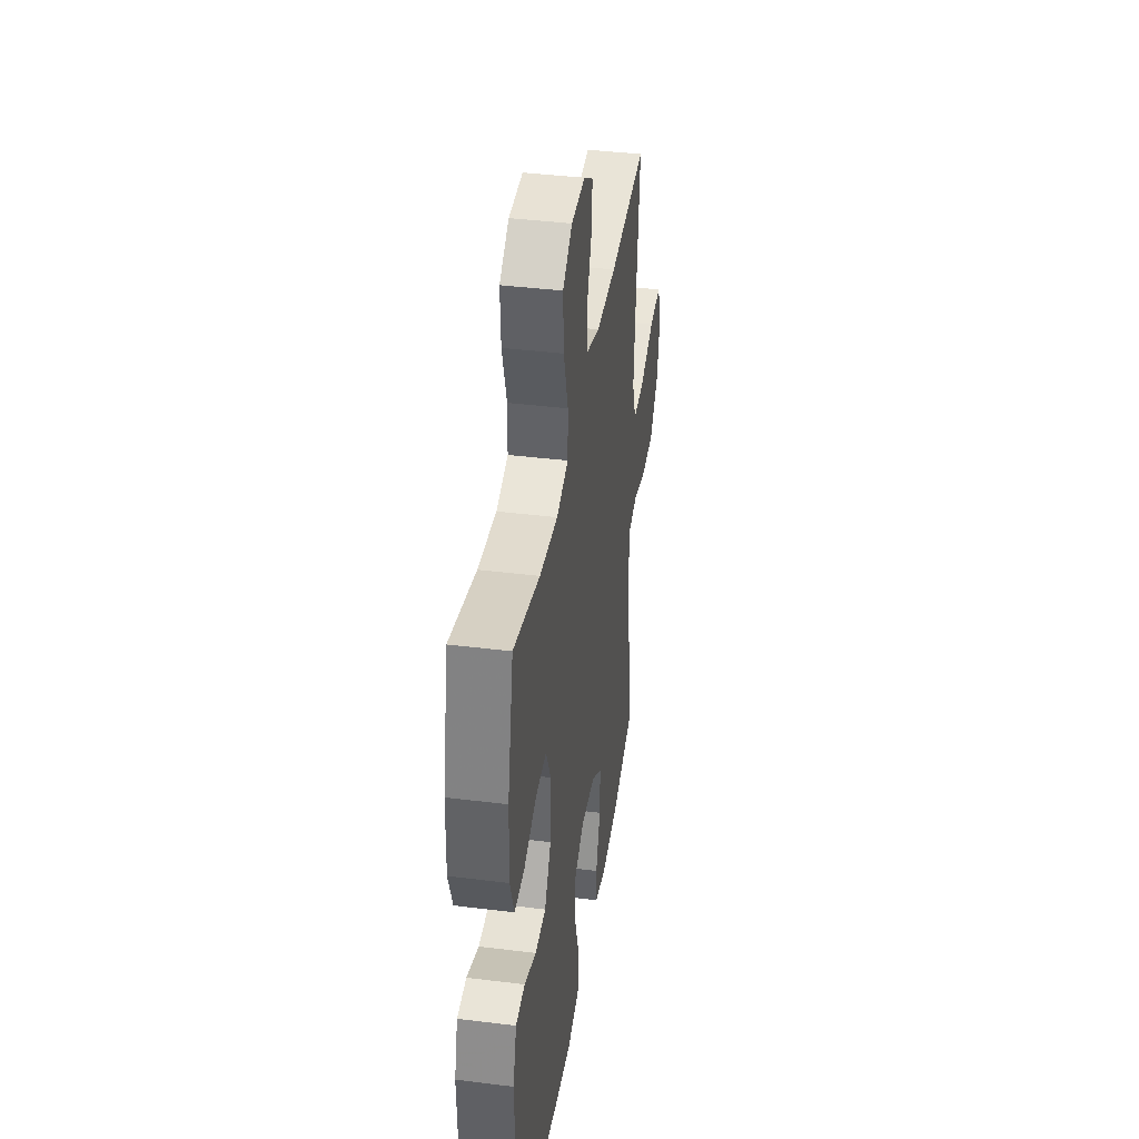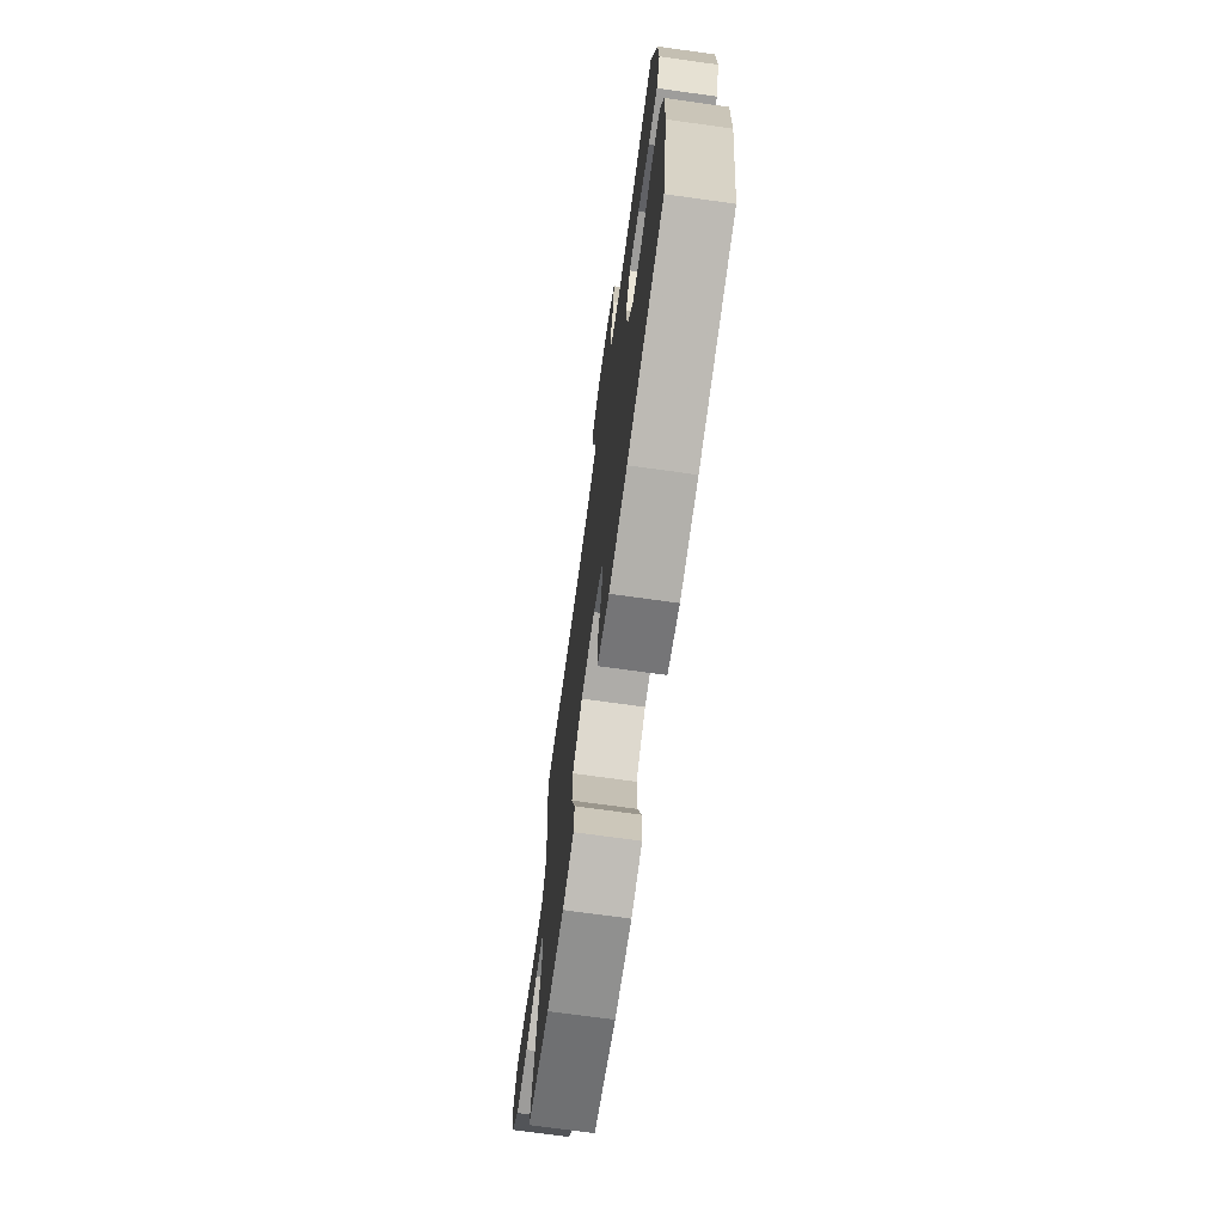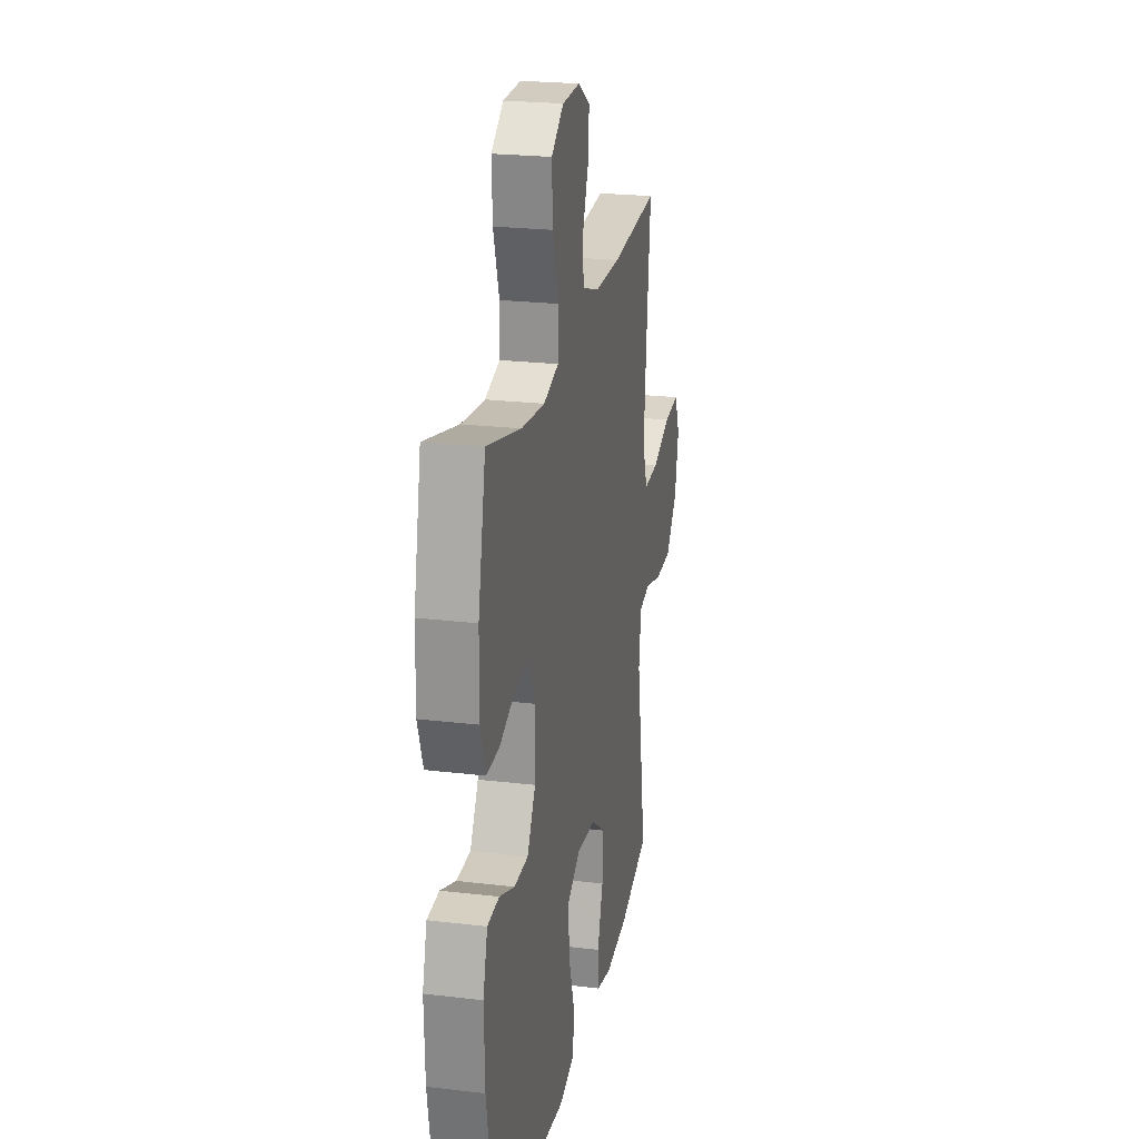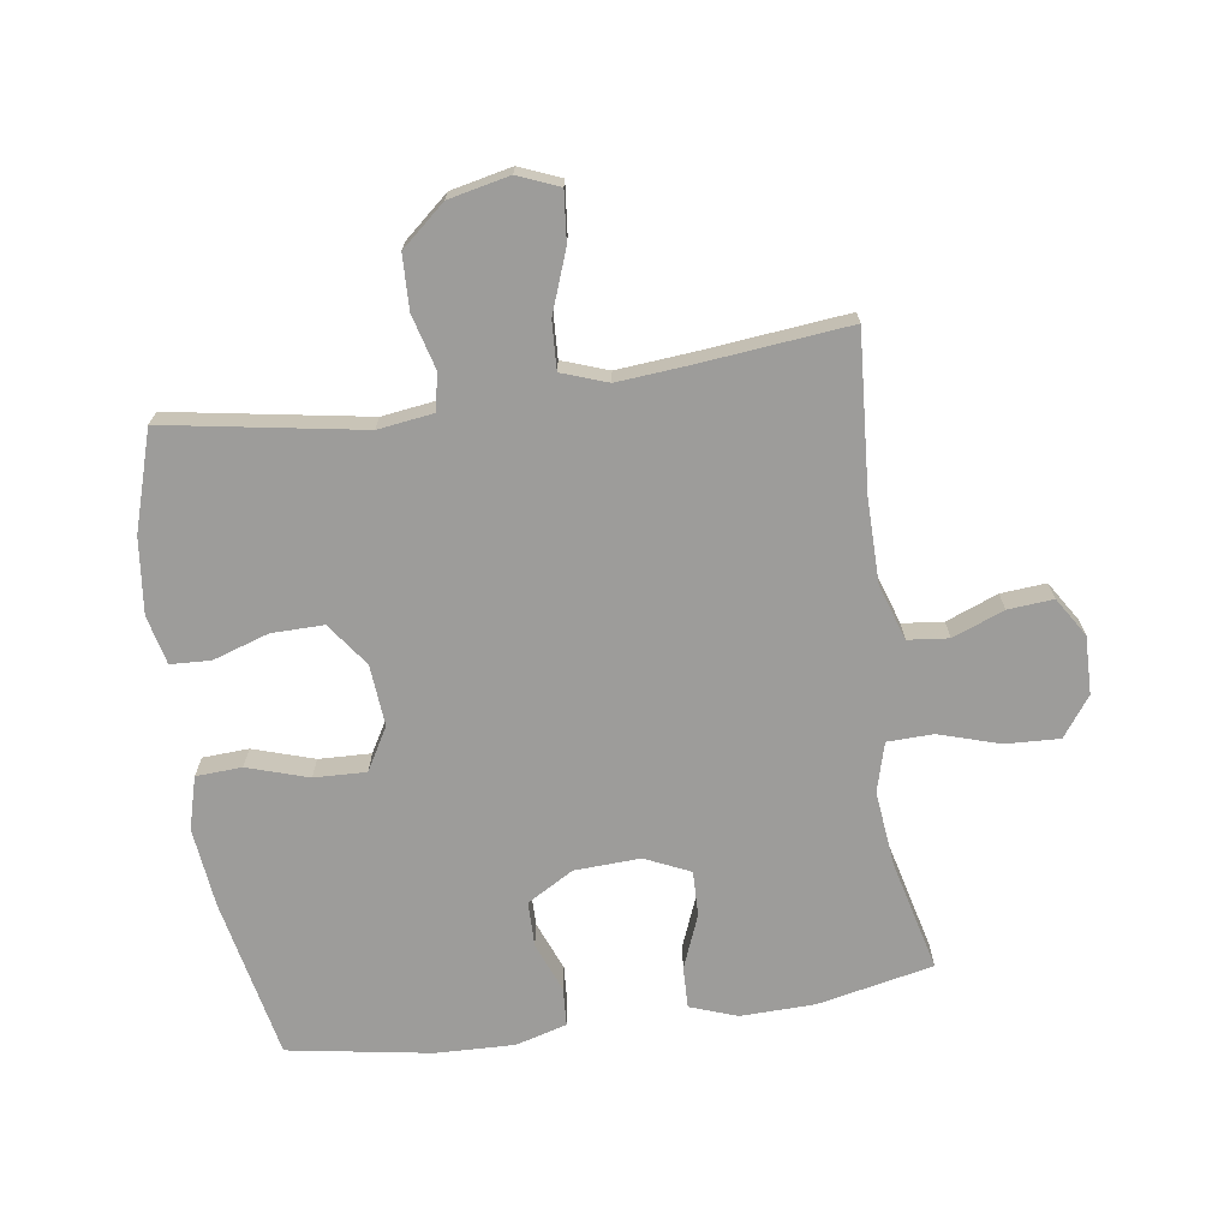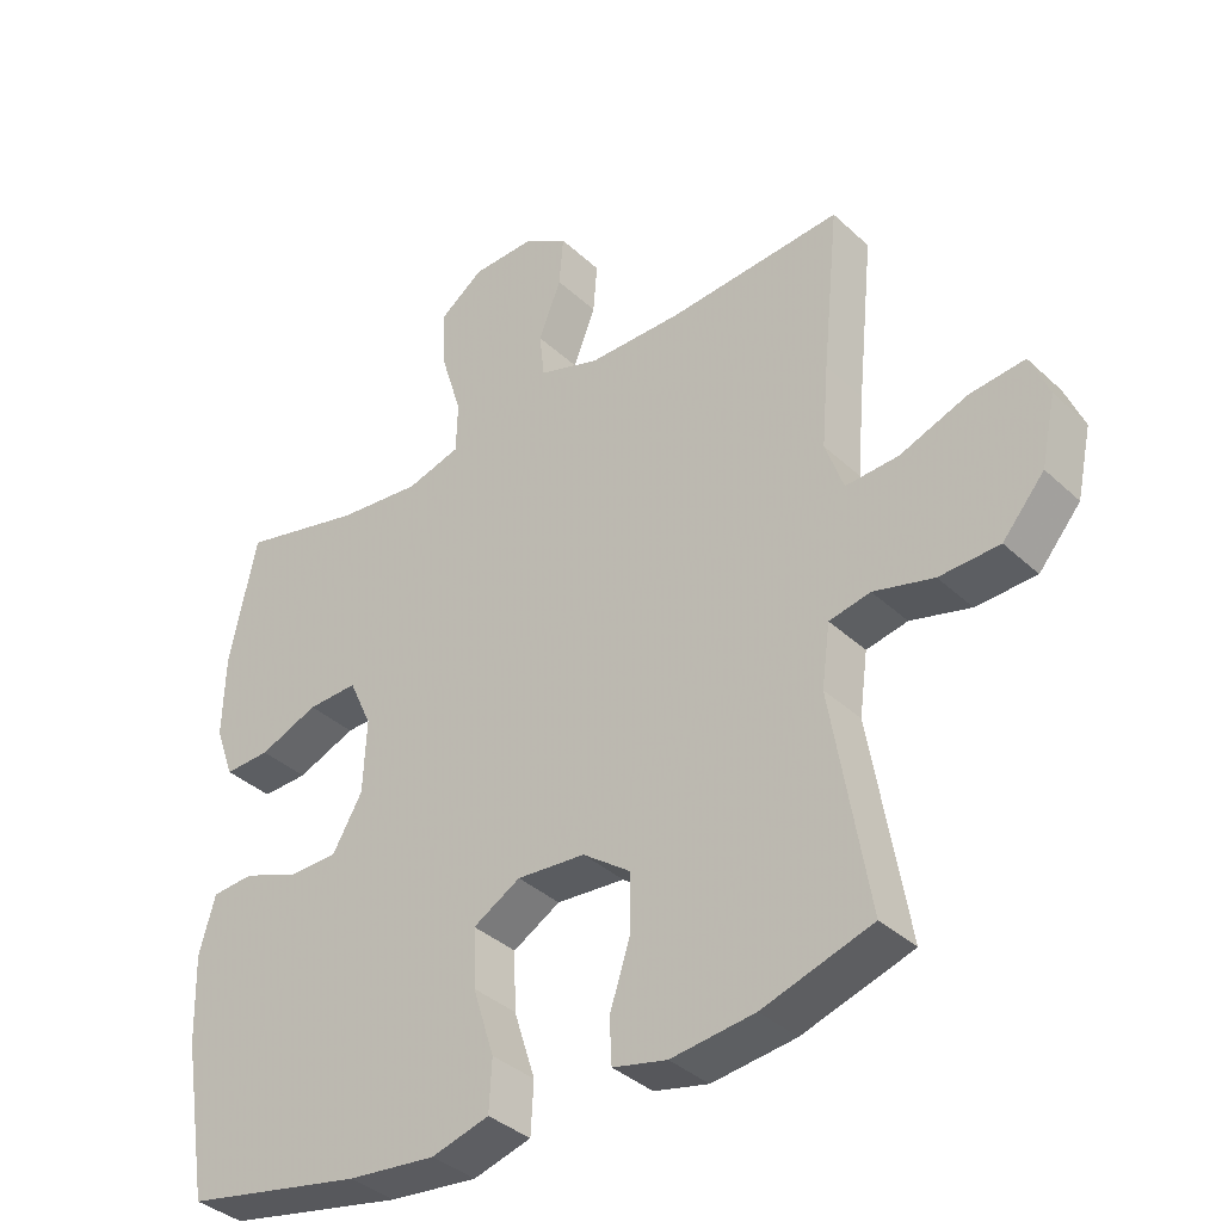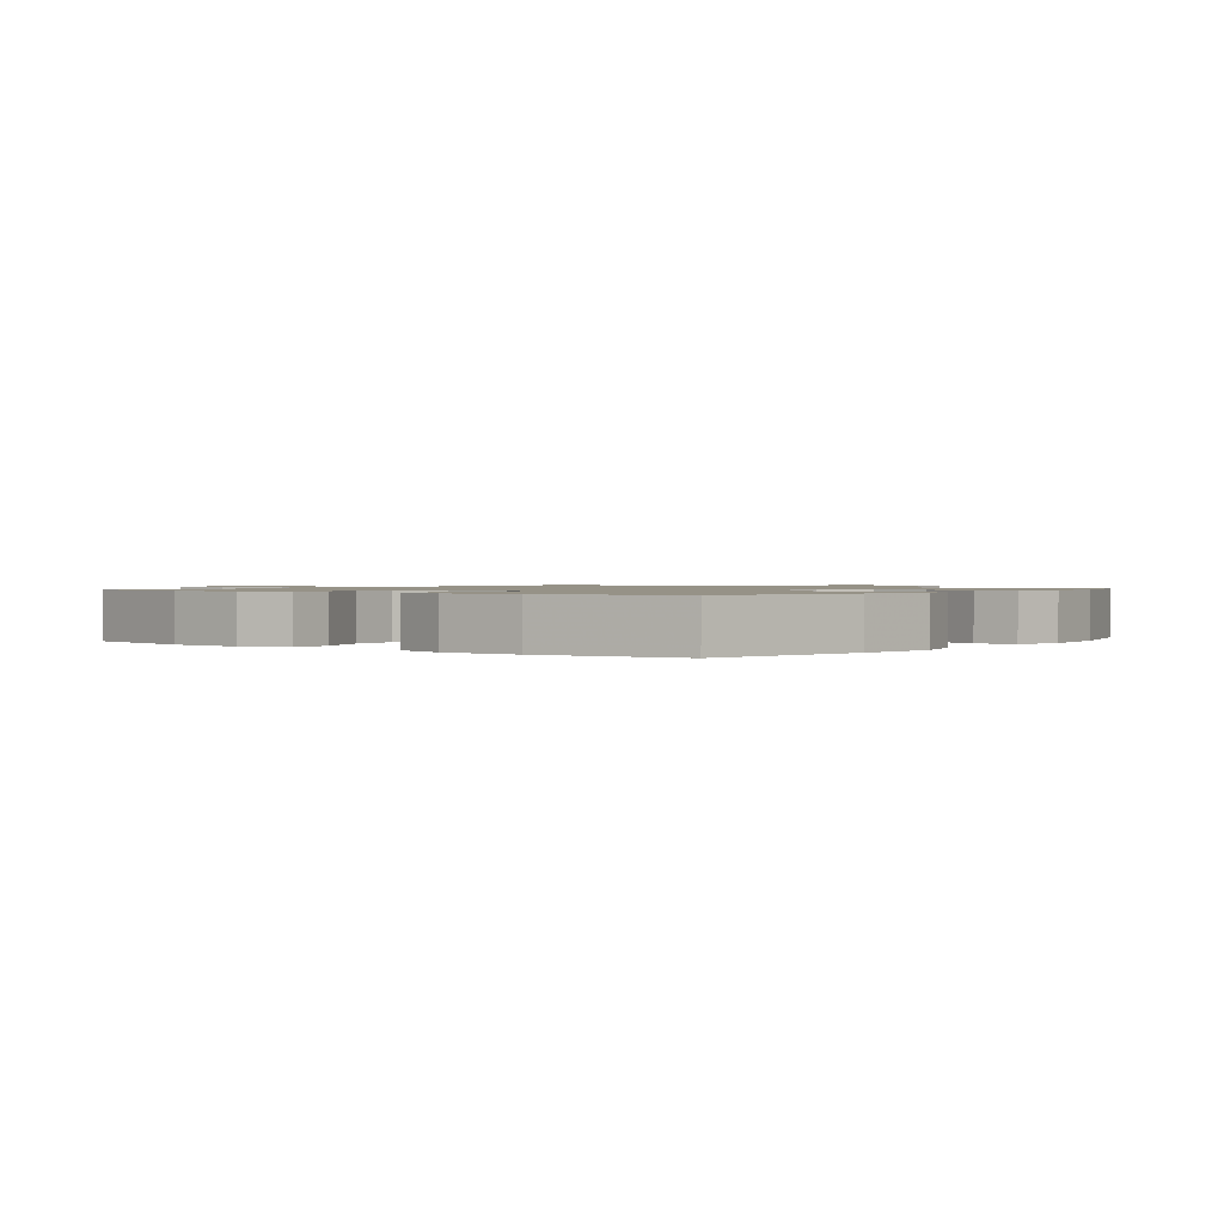
<metadata>
{"format":"obj","ext":"obj","renderer":"f3d","projection":"perspective","resolution":1024,"background":"white","views":[{"elev":39.7,"azim":98.8,"up":"+Z"},{"elev":-72.2,"azim":82.1,"up":"+Z"},{"elev":23.0,"azim":101.5,"up":"+Z"},{"elev":-70.2,"azim":-81.7,"up":"+Y"},{"elev":-37.0,"azim":-139.8,"up":"+Z"},{"elev":1.1,"azim":127.8,"up":"+Y"}]}
</metadata>
<code>
v 0.5 0.07 -0.5
v 0.243 0.07 -0.552
v 0.116 0.07 -0.566
v 0.033 0.07 -0.543
v 0.029 0.07 -0.47
v 0.06 0.07 -0.373
v 0.063 0.07 -0.29
v -0.005 0.07 -0.251
v -0.103 0.07 -0.259
v -0.172 0.07 -0.309
v -0.171 0.07 -0.392
v -0.142 0.07 -0.481
v -0.145 0.07 -0.545
v -0.223 0.07 -0.563
v -0.343 0.07 -0.549
v -0.5 0.07 -0.5
v -0.447 0.07 -0.188
v -0.459 0.07 -0.1
v -0.518 0.07 -0.088
v -0.604 0.07 -0.111
v -0.69 0.07 -0.108
v -0.75 0.07 -0.038
v -0.771 0.07 0.059
v -0.744 0.07 0.124
v -0.665 0.07 0.116
v -0.568 0.07 0.08
v -0.492 0.07 0.076
v -0.466 0.07 0.149
v -0.476 0.07 0.266
v -0.5 0.07 0.5
v -0.251 0.07 0.482
v -0.117 0.07 0.483
v -0.029 0.07 0.512
v -0.022 0.07 0.577
v -0.054 0.07 0.659
v -0.06 0.07 0.731
v 0.002 0.07 0.77
v 0.094 0.07 0.768
v 0.157 0.07 0.722
v 0.153 0.07 0.636
v 0.123 0.07 0.539
v 0.125 0.07 0.466
v 0.203 0.07 0.444
v 0.324 0.07 0.457
v 0.5 0.07 0.5
v 0.539 0.07 0.315
v 0.542 0.07 0.197
v 0.515 0.07 0.122
v 0.449 0.07 0.124
v 0.364 0.07 0.158
v 0.292 0.07 0.16
v 0.259 0.07 0.088
v 0.264 0.07 -0.017
v 0.307 0.07 -0.091
v 0.379 0.07 -0.092
v 0.458 0.07 -0.061
v 0.519 0.07 -0.065
v 0.542 0.07 -0.147
v 0.538 0.07 -0.273
v 0.5 0 -0.5
v 0.243 0 -0.552
v 0.116 0 -0.566
v 0.033 0 -0.543
v 0.029 0 -0.47
v 0.06 0 -0.373
v 0.063 0 -0.29
v -0.005 0 -0.251
v -0.103 0 -0.259
v -0.172 0 -0.309
v -0.171 0 -0.392
v -0.142 0 -0.481
v -0.145 0 -0.545
v -0.223 0 -0.563
v -0.343 0 -0.549
v -0.5 0 -0.5
v -0.447 0 -0.188
v -0.459 0 -0.1
v -0.518 0 -0.088
v -0.604 0 -0.111
v -0.69 0 -0.108
v -0.75 0 -0.038
v -0.771 0 0.059
v -0.744 0 0.124
v -0.665 0 0.116
v -0.568 0 0.08
v -0.492 0 0.076
v -0.466 0 0.149
v -0.476 0 0.266
v -0.5 0 0.5
v -0.251 0 0.482
v -0.117 0 0.483
v -0.029 0 0.512
v -0.022 0 0.577
v -0.054 0 0.659
v -0.06 0 0.731
v 0.002 0 0.77
v 0.094 0 0.768
v 0.157 0 0.722
v 0.153 0 0.636
v 0.123 0 0.539
v 0.125 0 0.466
v 0.203 0 0.444
v 0.324 0 0.457
v 0.5 0 0.5
v 0.539 0 0.315
v 0.542 0 0.197
v 0.515 0 0.122
v 0.449 0 0.124
v 0.364 0 0.158
v 0.292 0 0.16
v 0.259 0 0.088
v 0.264 0 -0.017
v 0.307 0 -0.091
v 0.379 0 -0.092
v 0.458 0 -0.061
v 0.519 0 -0.065
v 0.542 0 -0.147
v 0.538 0 -0.273
f 55 56 57 58
f 54 55 58 59
f 47 48 49 50
f 47 50 51
f 44 45 46 47
f 43 44 47 51
f 42 43 51 52
f 38 39 40 41
f 38 41 42
f 37 38 42
f 34 35 36 37
f 33 34 37 42
f 32 33 42 52
f 29 30 31
f 28 29 31 32
f 27 28 32 52
f 23 24 25 26
f 23 26 27
f 19 20 21 22
f 18 19 22 23
f 14 15 16 17
f 14 17 18
f 11 12 13 14
f 10 11 14 18
f 9 10 18
f 8 9 18 23
f 3 4 5 6
f 3 6 7
f 2 3 7
f 54 59 1 2
f 53 54 2 7
f 52 53 7 8
f 8 23 27 52
f 117 116 115 114
f 118 117 114 113
f 109 108 107 106
f 110 109 106
f 106 105 104 103
f 110 106 103 102
f 111 110 102 101
f 100 99 98 97
f 101 100 97
f 101 97 96
f 96 95 94 93
f 101 96 93 92
f 111 101 92 91
f 90 89 88
f 91 90 88 87
f 111 91 87 86
f 85 84 83 82
f 86 85 82
f 81 80 79 78
f 82 81 78 77
f 76 75 74 73
f 77 76 73
f 73 72 71 70
f 77 73 70 69
f 77 69 68
f 82 77 68 67
f 65 64 63 62
f 66 65 62
f 66 62 61
f 61 60 118 113
f 66 61 113 112
f 67 66 112 111
f 111 86 82 67
f 1 60 61 2
f 2 61 62 3
f 3 62 63 4
f 4 63 64 5
f 5 64 65 6
f 6 65 66 7
f 7 66 67 8
f 8 67 68 9
f 9 68 69 10
f 10 69 70 11
f 11 70 71 12
f 12 71 72 13
f 13 72 73 14
f 14 73 74 15
f 15 74 75 16
f 16 75 76 17
f 17 76 77 18
f 18 77 78 19
f 19 78 79 20
f 20 79 80 21
f 21 80 81 22
f 22 81 82 23
f 23 82 83 24
f 24 83 84 25
f 25 84 85 26
f 26 85 86 27
f 27 86 87 28
f 28 87 88 29
f 29 88 89 30
f 30 89 90 31
f 31 90 91 32
f 32 91 92 33
f 33 92 93 34
f 34 93 94 35
f 35 94 95 36
f 36 95 96 37
f 37 96 97 38
f 38 97 98 39
f 39 98 99 40
f 40 99 100 41
f 41 100 101 42
f 42 101 102 43
f 43 102 103 44
f 44 103 104 45
f 45 104 105 46
f 46 105 106 47
f 47 106 107 48
f 48 107 108 49
f 49 108 109 50
f 50 109 110 51
f 51 110 111 52
f 52 111 112 53
f 53 112 113 54
f 54 113 114 55
f 55 114 115 56
f 56 115 116 57
f 57 116 117 58
f 58 117 118 59
f 59 118 60 1

</code>
